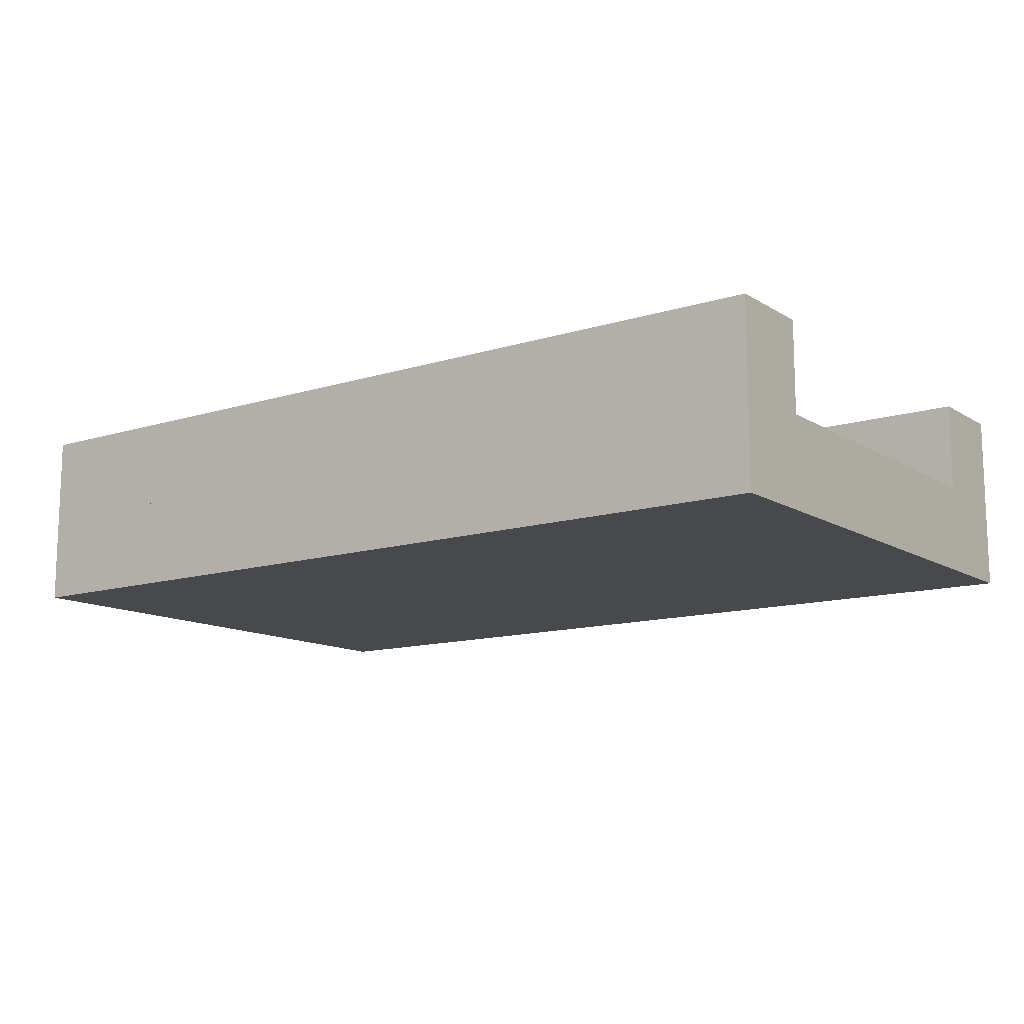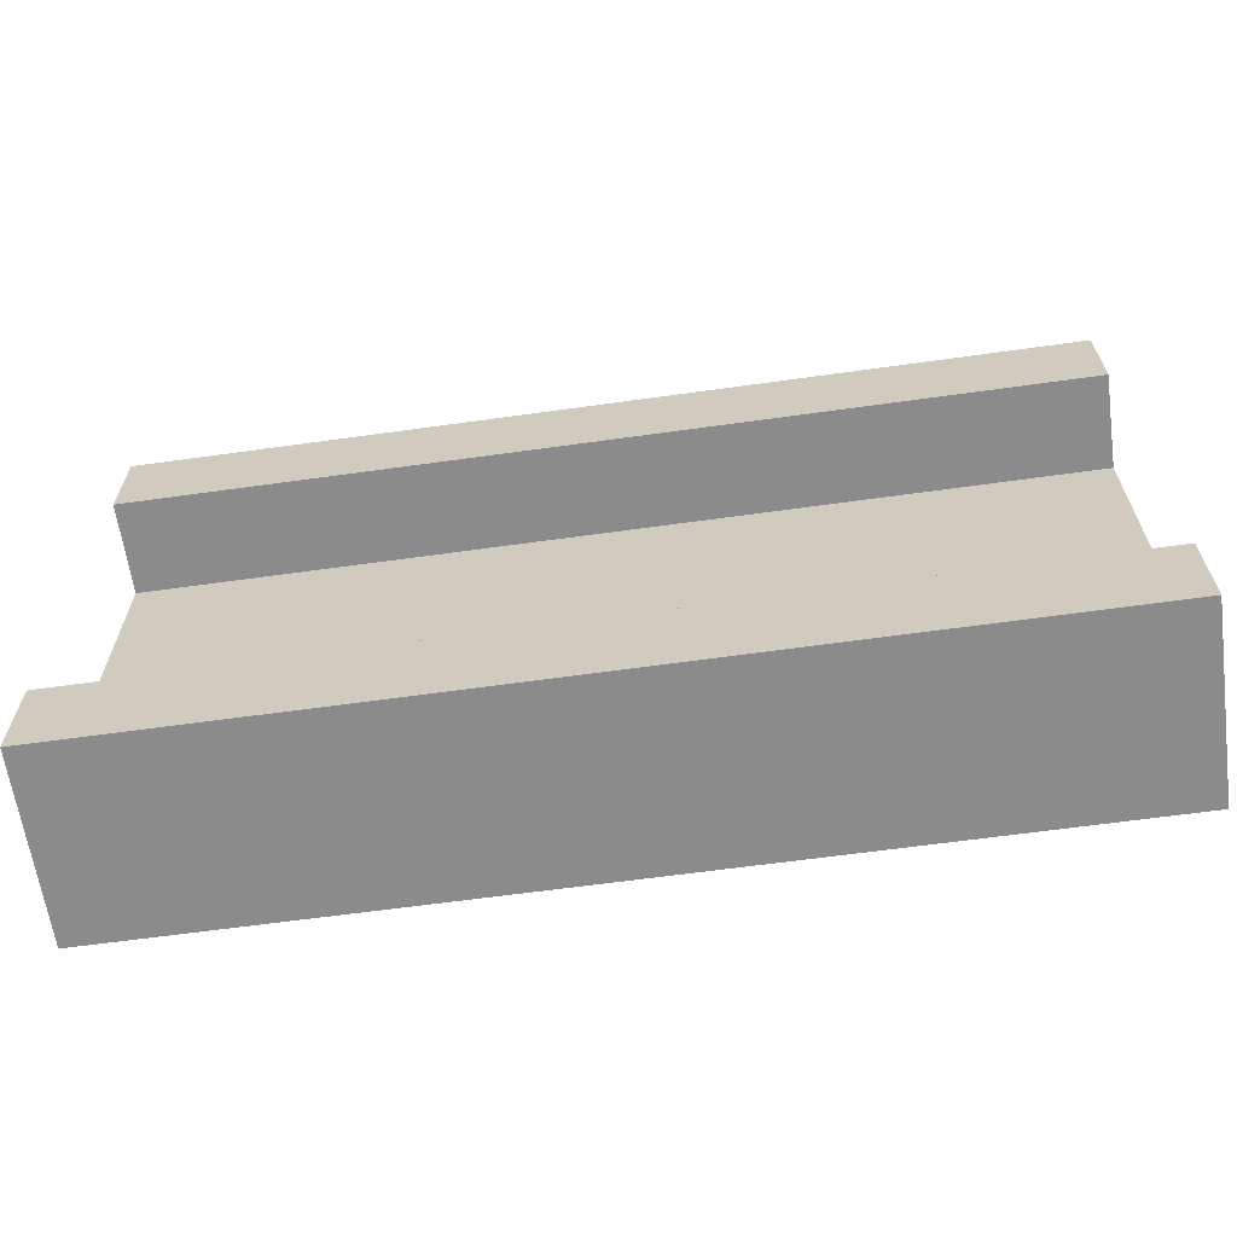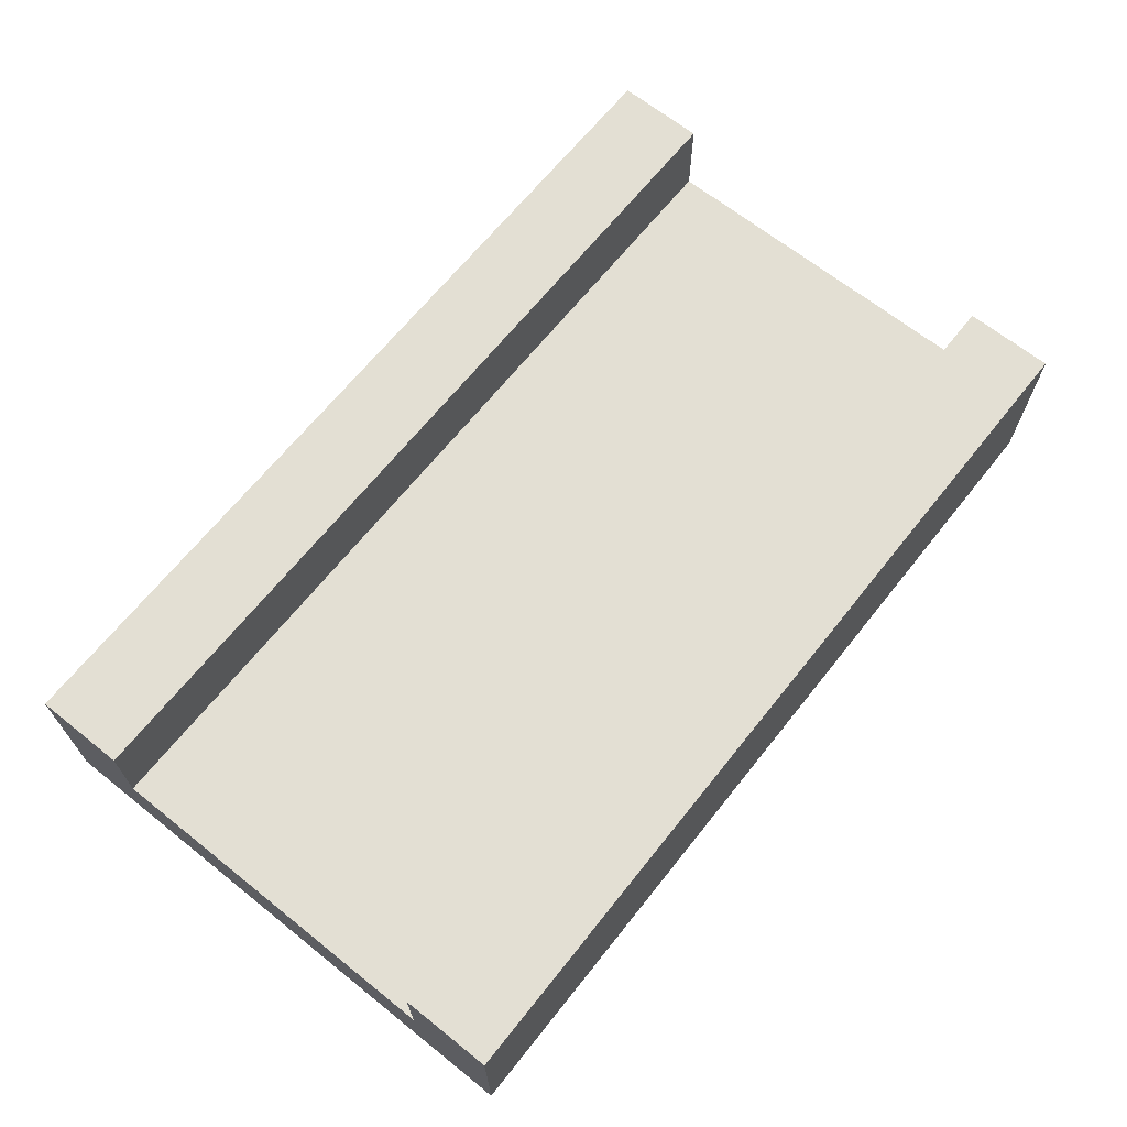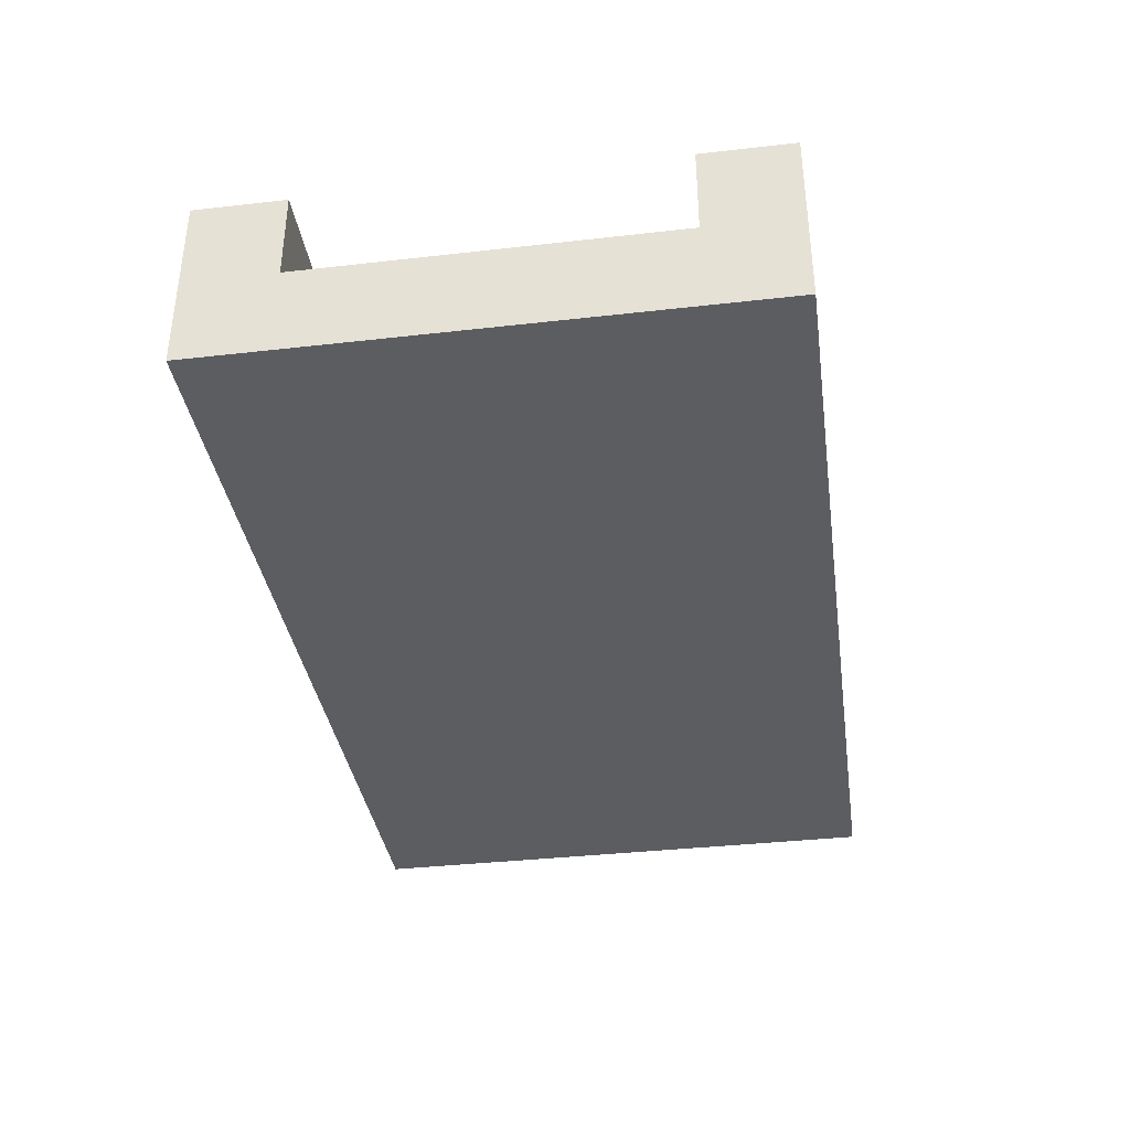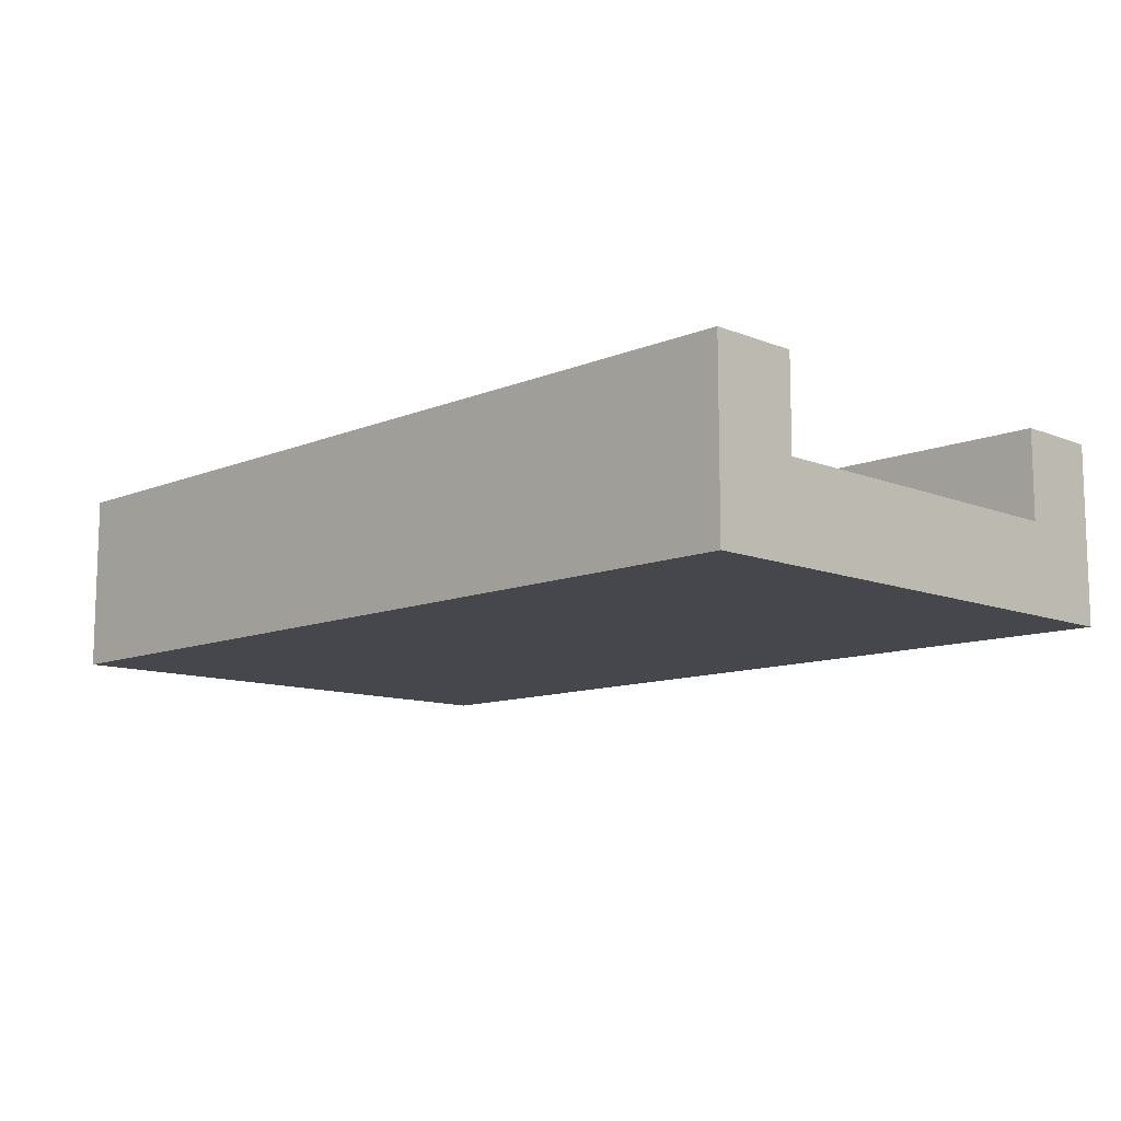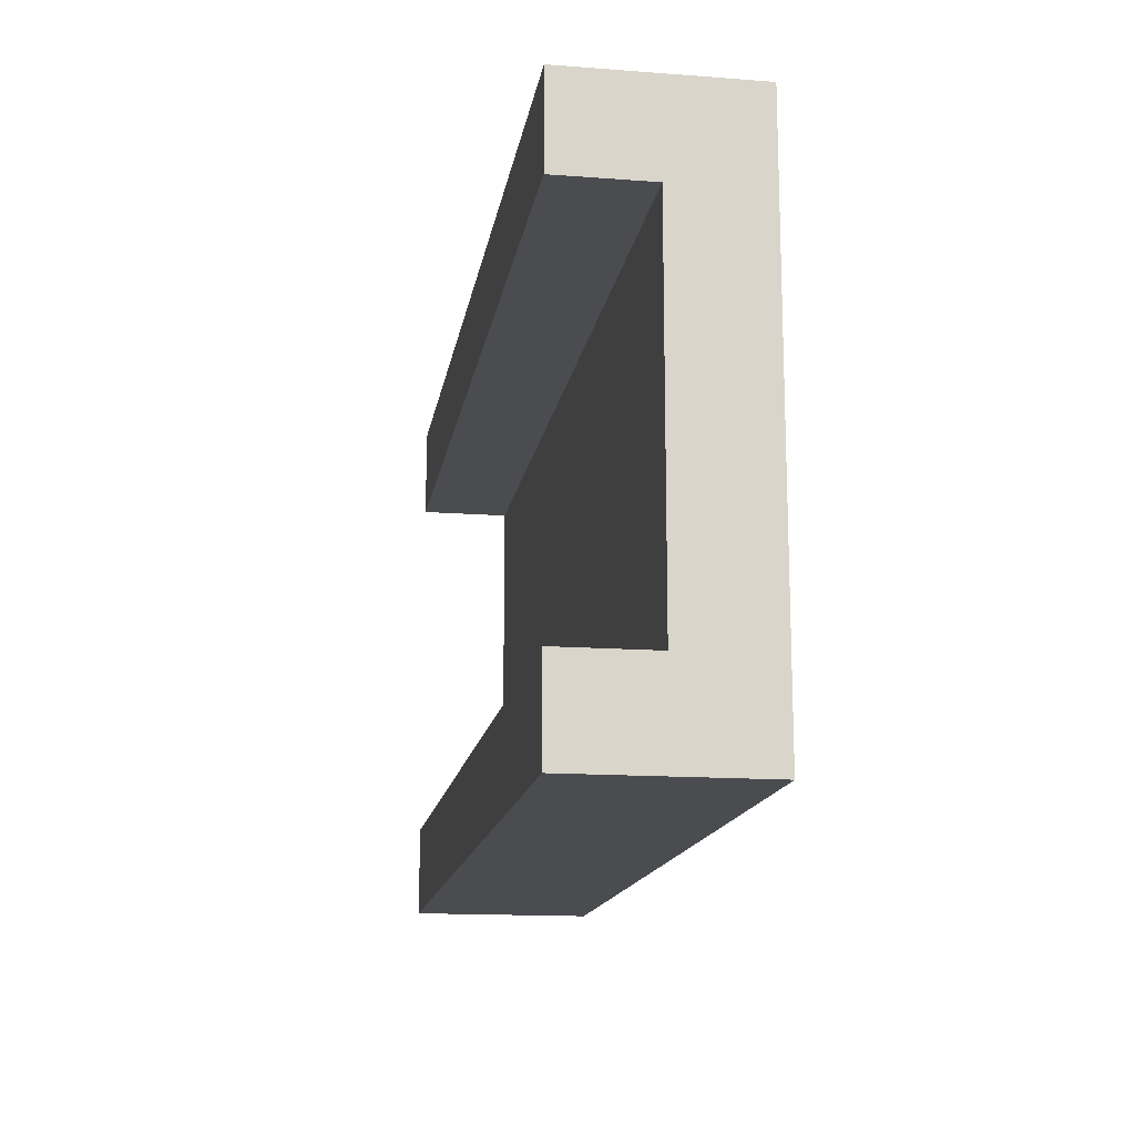
<metadata>
{"format":"obj","ext":"obj","renderer":"f3d","projection":"perspective","resolution":1024,"background":"white","views":[{"elev":-12.5,"azim":-144.0,"up":"+Y"},{"elev":-63.8,"azim":-172.0,"up":"+Z"},{"elev":66.9,"azim":128.6,"up":"+Y"},{"elev":-36.7,"azim":-81.6,"up":"+Y"},{"elev":-10.9,"azim":45.4,"up":"+Y"},{"elev":-15.0,"azim":-99.1,"up":"+Z"}]}
</metadata>
<code>
g pb_Mesh135688
v 11 1 3
v 1 1 3
v 8 1 3
v 4 1 3
v 1 1 -3
v 11 1 -3
v 4 1 -3
v 8 1 -3
v 11 2 3
v 8 2 3
v 8 2 2
v 11 2 2
v 8 2 3
v 4 2 3
v 8 2 2
v 4 2 2
v 11 0 3
v 1 0 3
v 11 0 2
v 1 0 2
v 1 2 3
v 4 2 3
v 1 2 2
v 4 2 2
v 11 1 2
v 8 1 2
v 8 1 -2
v 11 1 -2
v 8 2 -3
v 11 2 -3
v 8 2 -2
v 11 2 -2
v 4 2 -3
v 8 2 -3
v 8 2 -2
v 4 2 -2
v 4 1 2
v 8 1 2
v 8 1 -2
v 4 1 -2
v 1 0 2
v 11 0 2
v 11 0 -2
v 1 0 -2
v 11 0 -3
v 1 0 -3
v 11 0 -2
v 1 0 -2
v 4 1 2
v 1 1 2
v 1 1 -2
v 4 1 -2
v 1 2 -3
v 4 2 -3
v 1 2 -2
v 4 2 -2
v 11 1 3
v 8 1 3
v 11 2 3
v 8 2 3
v 11 1 2
v 11 1 3
v 11 2 2
v 11 2 3
v 8 1 2
v 11 1 2
v 8 2 2
v 11 2 2
v 8 1 3
v 4 1 3
v 8 2 3
v 4 2 3
v 4 1 2
v 8 1 2
v 4 2 2
v 8 2 2
v 4 1 3
v 1 1 3
v 4 2 3
v 1 2 3
v 1 1 3
v 1 1 2
v 1 2 3
v 1 2 2
v 1 1 2
v 4 1 2
v 1 2 2
v 4 2 2
v 8 1 -3
v 11 1 -3
v 8 2 -3
v 11 2 -3
v 11 1 -3
v 11 1 -2
v 11 2 -3
v 11 2 -2
v 11 1 -2
v 8 1 -2
v 11 2 -2
v 8 2 -2
v 4 1 -3
v 8 1 -3
v 4 2 -3
v 8 2 -3
v 8 1 -2
v 4 1 -2
v 8 2 -2
v 4 2 -2
v 1 1 -3
v 4 1 -3
v 1 2 -3
v 4 2 -3
v 1 1 -2
v 1 1 -3
v 1 2 -2
v 1 2 -3
v 4 1 -2
v 1 1 -2
v 4 2 -2
v 1 2 -2
v 11 1 -3
v 1 1 -3
v 11 0 -3
v 1 0 -3
v 1 1 -3
v 1 1 -2
v 1 0 -3
v 1 0 -2
v 11 1 -2
v 11 1 -3
v 11 0 -2
v 11 0 -3
v 1 1 -2
v 1 1 2
v 1 0 -2
v 1 0 2
v 11 1 2
v 11 1 -2
v 11 0 2
v 11 0 -2
v 1 1 3
v 11 1 3
v 1 0 3
v 11 0 3
v 1 1 2
v 1 1 3
v 1 0 2
v 1 0 3
v 11 1 3
v 11 1 2
v 11 0 3
v 11 0 2
g pb_Mesh135688_0
f 3 2 1
f 3 4 2
f 7 6 5
f 7 8 6
f 12 10 9
f 12 11 10
f 16 14 13
f 16 13 15
f 20 17 18
f 20 19 17
f 24 21 22
f 24 23 21
f 28 26 25
f 28 27 26
f 32 30 29
f 32 29 31
f 36 34 33
f 36 35 34
f 40 37 38
f 40 38 39
f 44 42 41
f 44 43 42
f 48 46 45
f 48 45 47
f 52 50 49
f 52 51 50
f 56 54 53
f 56 53 55
f 59 58 57
f 59 60 58
f 63 62 61
f 63 64 62
f 67 66 65
f 67 68 66
f 71 70 69
f 71 72 70
f 75 74 73
f 75 76 74
f 79 78 77
f 79 80 78
f 83 82 81
f 83 84 82
f 87 86 85
f 87 88 86
f 91 90 89
f 91 92 90
f 95 94 93
f 95 96 94
f 99 98 97
f 99 100 98
f 103 102 101
f 103 104 102
f 107 106 105
f 107 108 106
f 111 110 109
f 111 112 110
f 115 114 113
f 115 116 114
f 119 118 117
f 119 120 118
f 123 122 121
f 123 124 122
f 127 126 125
f 127 128 126
f 131 130 129
f 131 132 130
f 135 134 133
f 135 136 134
f 139 138 137
f 139 140 138
f 143 142 141
f 143 144 142
f 147 146 145
f 147 148 146
f 151 150 149
f 151 152 150

</code>
